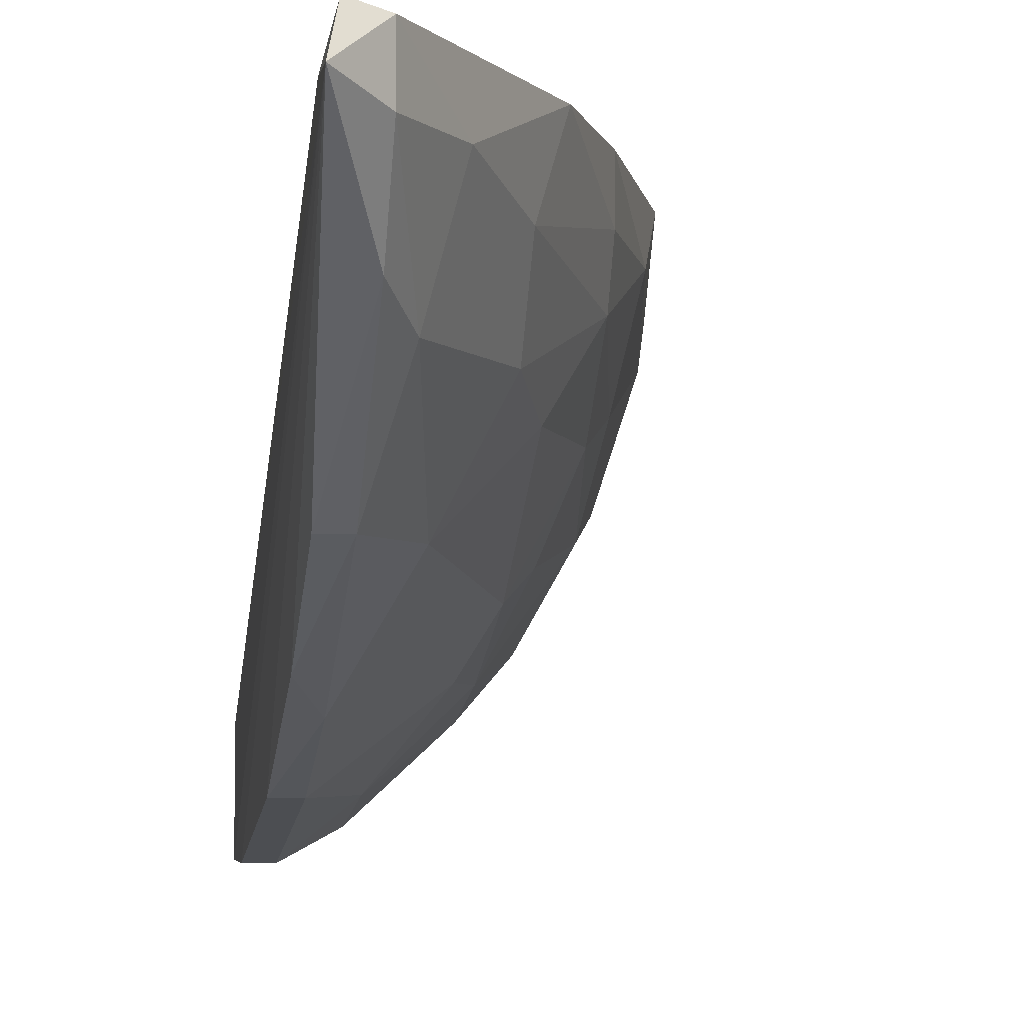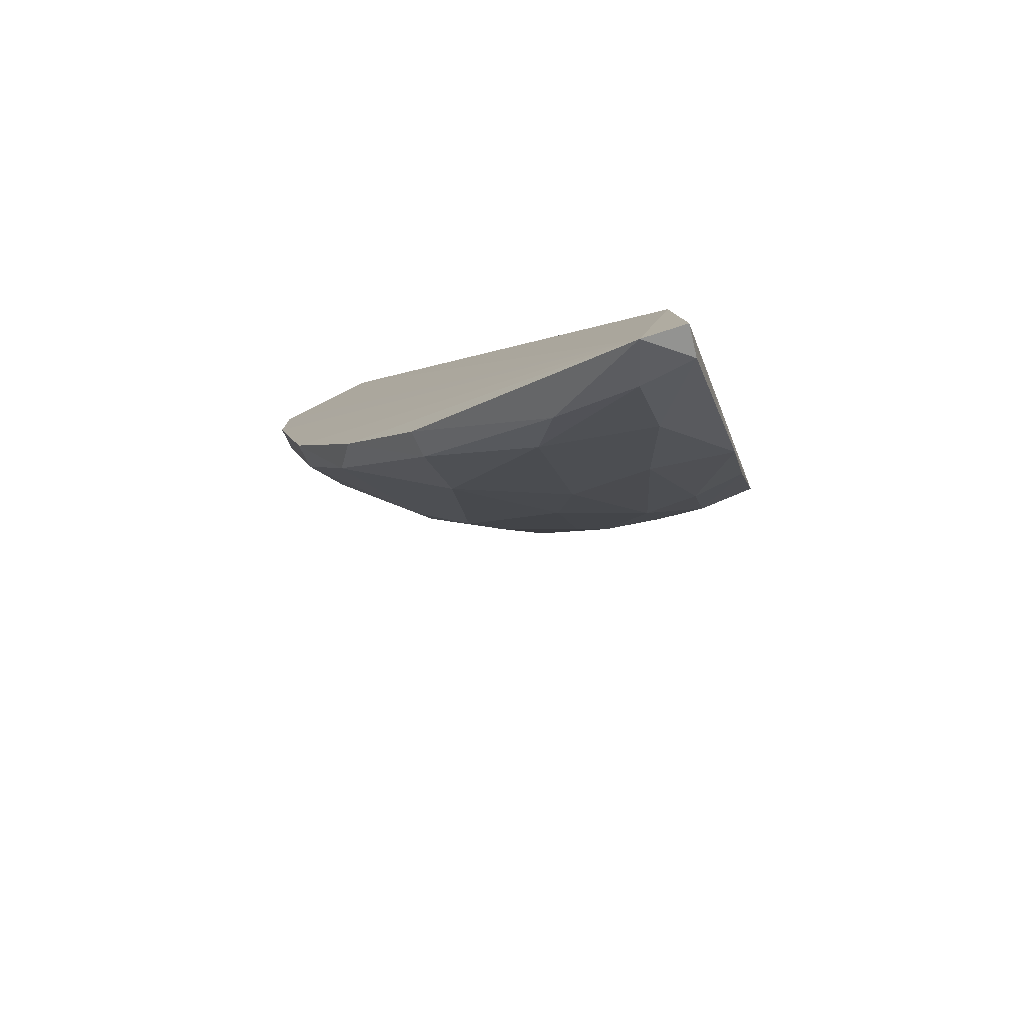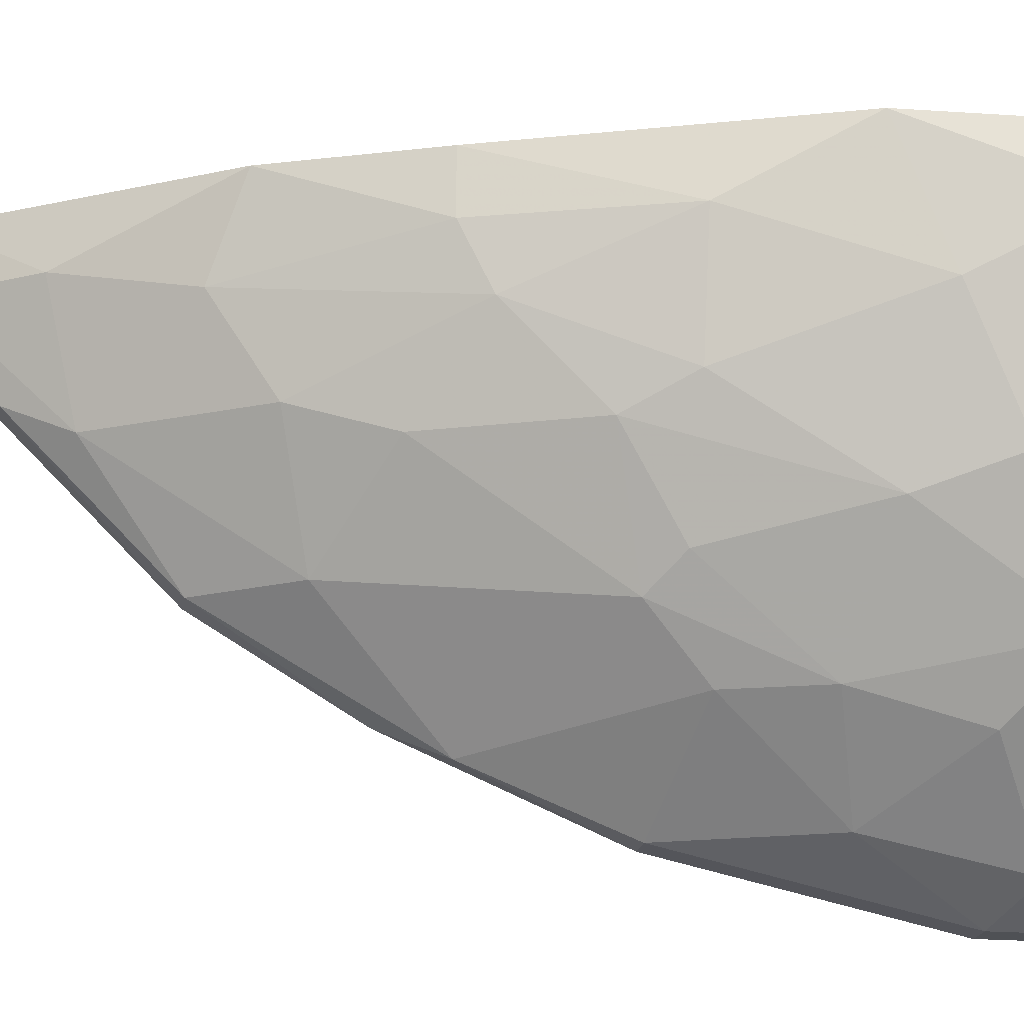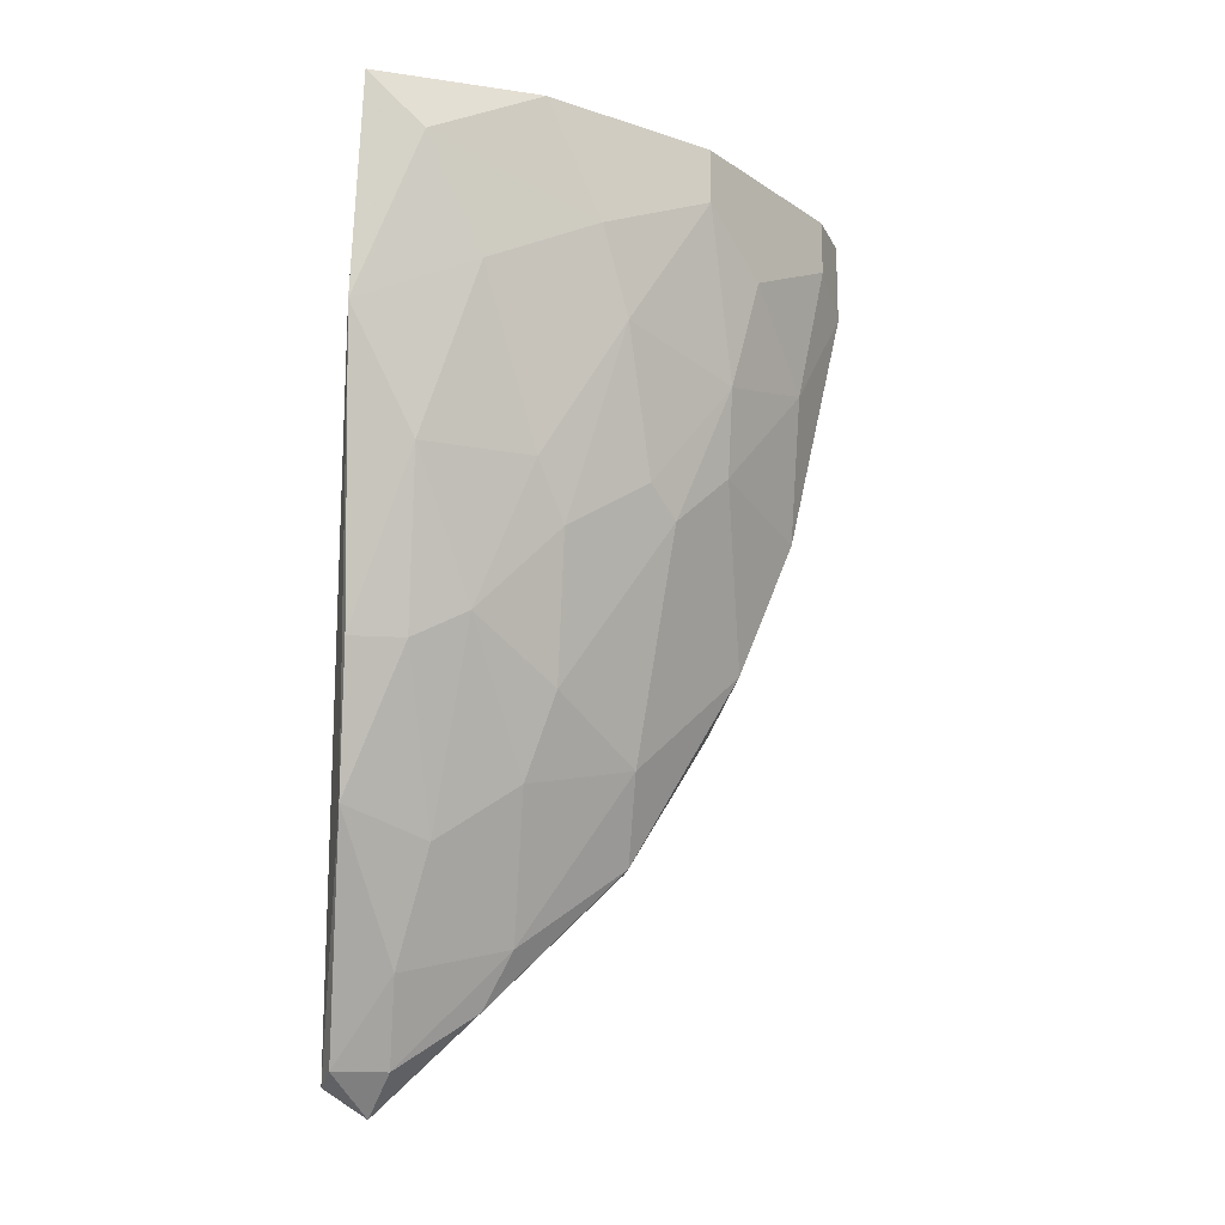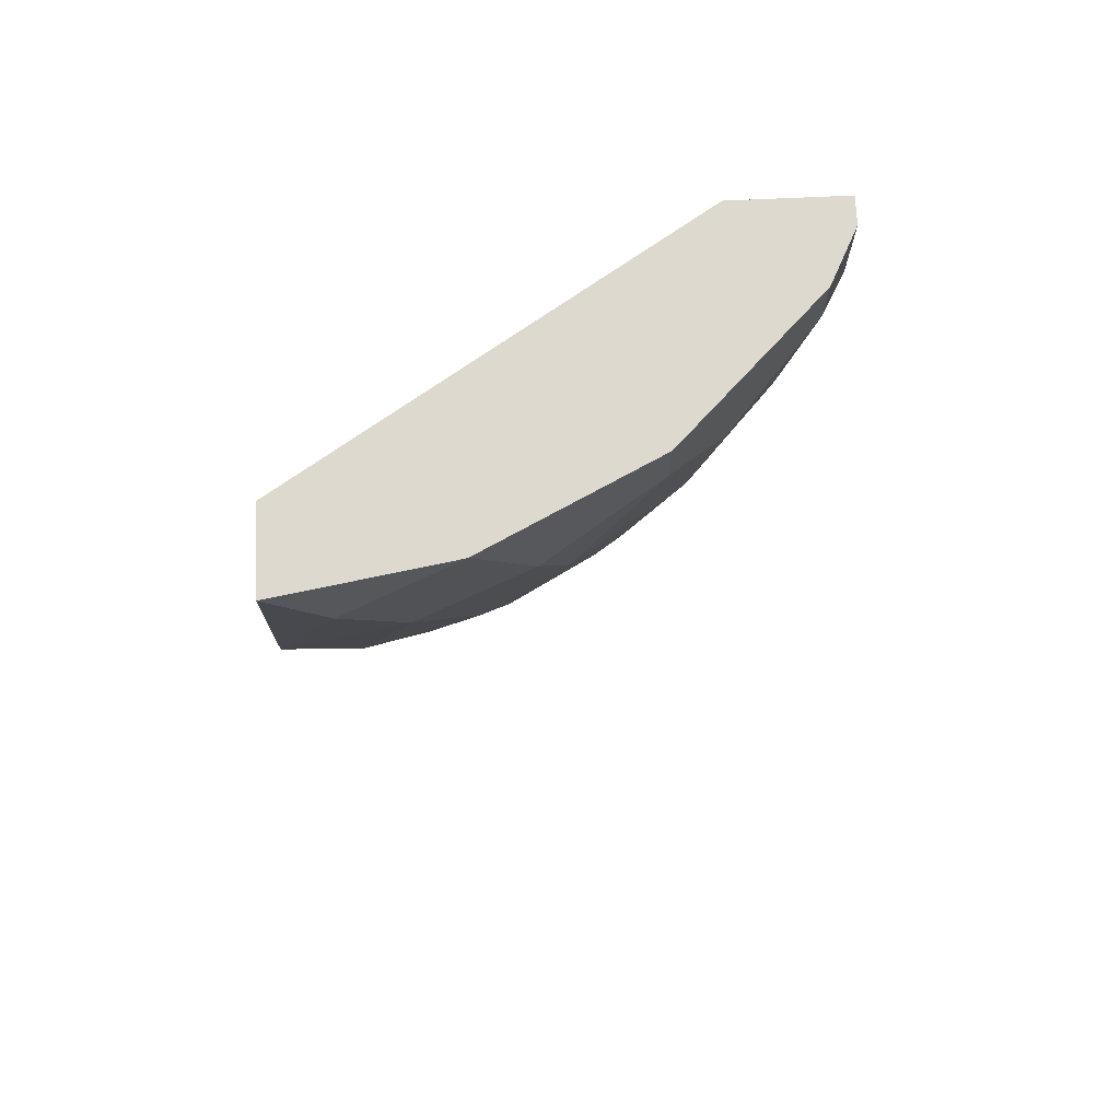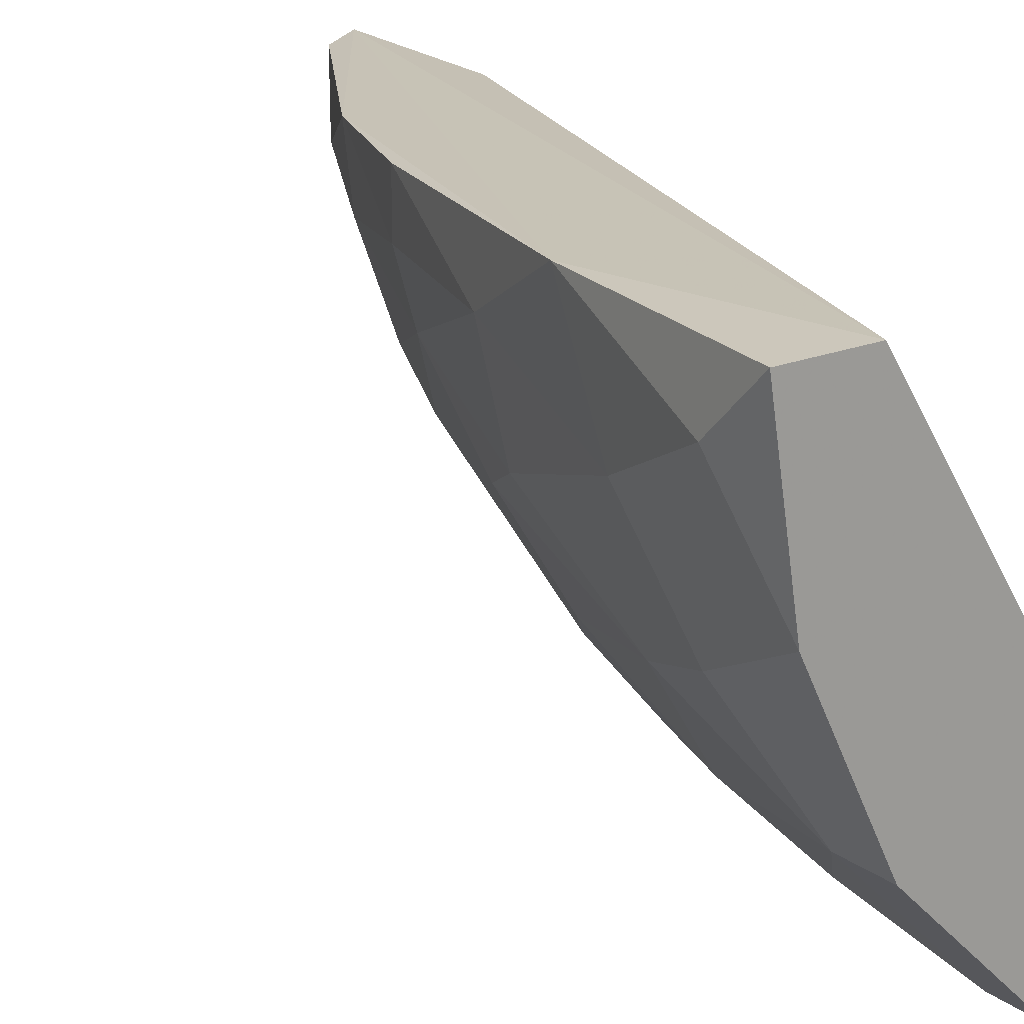
<metadata>
{"format":"obj","ext":"obj","renderer":"f3d","projection":"perspective","resolution":1024,"background":"white","views":[{"elev":-4.4,"azim":-9.1,"up":"+Z"},{"elev":-77.7,"azim":-63.5,"up":"+Y"},{"elev":-19.5,"azim":80.7,"up":"+Z"},{"elev":-16.9,"azim":82.9,"up":"+Y"},{"elev":71.4,"azim":87.4,"up":"+Y"},{"elev":19.7,"azim":142.7,"up":"+Z"}]}
</metadata>
<code>
v 0.06572 -0.1937 -0.1229
v 0.1575 0.02039 -0.02096
v 0.1269 0.02039 -0.02096
v 0.04532 0.02039 -0.2045
v 0.03344 -0.3 -0.01844
v 0.03512 0.02039 -0.1637
v 0.1269 -0.102 -0.08215
v 0.1167 -2.8e-05 -0.1433
v 0.03512 -0.102 -0.1841
v 0.0963 -0.2141 -0.02096
v 0.03512 -0.2345 -0.02096
v 0.02946 -0.3103 -0.03477
v 0.08611 -0.0918 -0.1535
v 0.1489 -0.05874 -0.018
v 0.1473 0.02039 -0.08215
v 0.08611 -0.2039 -0.08215
v 0.04532 -0.2243 -0.1229
v 0.06572 -2.8e-05 -0.1943
v 0.04532 -0.2957 -0.04137
v 0.04532 -0.102 -0.1841
v 0.1167 -0.1631 -0.04137
v 0.1065 -0.102 -0.1229
v 0.03512 -0.01021 -0.2045
v 0.1473 -0.04081 -0.06176
v 0.1371 -0.02042 -0.1025
v 0.1167 0.02039 -0.1433
v 0.03512 -0.2243 -0.1229
v 0.04532 -0.1529 -0.1637
v 0.05552 -0.2549 -0.08215
v 0.1575 -2.8e-05 -0.04137
v 0.1371 -0.102 -0.04137
v 0.0963 -0.1733 -0.09234
v 0.08611 -0.2243 -0.05155
v 0.0963 -0.0612 -0.1535
v 0.1269 -0.05099 -0.1127
v 0.1167 -0.1529 -0.06176
v 0.03512 0.02039 -0.2045
v 0.04532 -0.2957 -0.02096
v 0.06572 -0.05099 -0.1841
v 0.04532 -0.01021 -0.2045
v 0.04532 -0.2753 -0.07195
v 0.0963 -0.02042 -0.1637
v 0.1167 -0.1631 -0.02096
v 0.0963 -0.1122 -0.1331
v 0.1167 -0.1224 -0.09234
v 0.03512 -0.1733 -0.1535
v 0.06572 0.02039 -0.1943
v 0.06572 -0.2651 -0.04137
f 38 19 48
f 3 2 4
f 3 4 6
f 5 3 11
f 3 6 11
f 11 6 12
f 5 11 12
f 2 3 14
f 3 5 14
f 5 10 14
f 4 2 15
f 9 12 23
f 20 9 23
f 24 7 25
f 4 15 26
f 8 18 26
f 25 8 26
f 15 25 26
f 1 17 28
f 9 20 28
f 20 13 28
f 1 16 29
f 17 1 29
f 2 14 30
f 15 2 30
f 14 24 30
f 25 15 30
f 24 25 30
f 7 24 31
f 24 14 31
f 16 1 32
f 21 10 33
f 29 16 33
f 22 34 35
f 8 25 35
f 25 7 35
f 34 8 35
f 7 31 36
f 31 21 36
f 16 32 36
f 21 33 36
f 33 16 36
f 6 4 37
f 12 6 37
f 4 23 37
f 23 12 37
f 10 5 38
f 5 12 38
f 12 19 38
f 13 20 39
f 34 13 39
f 4 18 40
f 23 4 40
f 20 23 40
f 39 20 40
f 18 39 40
f 19 12 41
f 12 27 41
f 27 17 41
f 17 29 41
f 29 19 41
f 18 8 42
f 8 34 42
f 39 18 42
f 34 39 42
f 14 10 43
f 10 21 43
f 21 31 43
f 31 14 43
f 1 28 44
f 28 13 44
f 32 1 44
f 13 34 44
f 34 22 44
f 22 35 45
f 35 7 45
f 7 36 45
f 36 32 45
f 32 44 45
f 44 22 45
f 12 9 46
f 27 12 46
f 17 27 46
f 28 17 46
f 9 28 46
f 18 4 47
f 4 26 47
f 26 18 47
f 19 29 48
f 33 10 48
f 29 33 48
f 10 38 48

</code>
